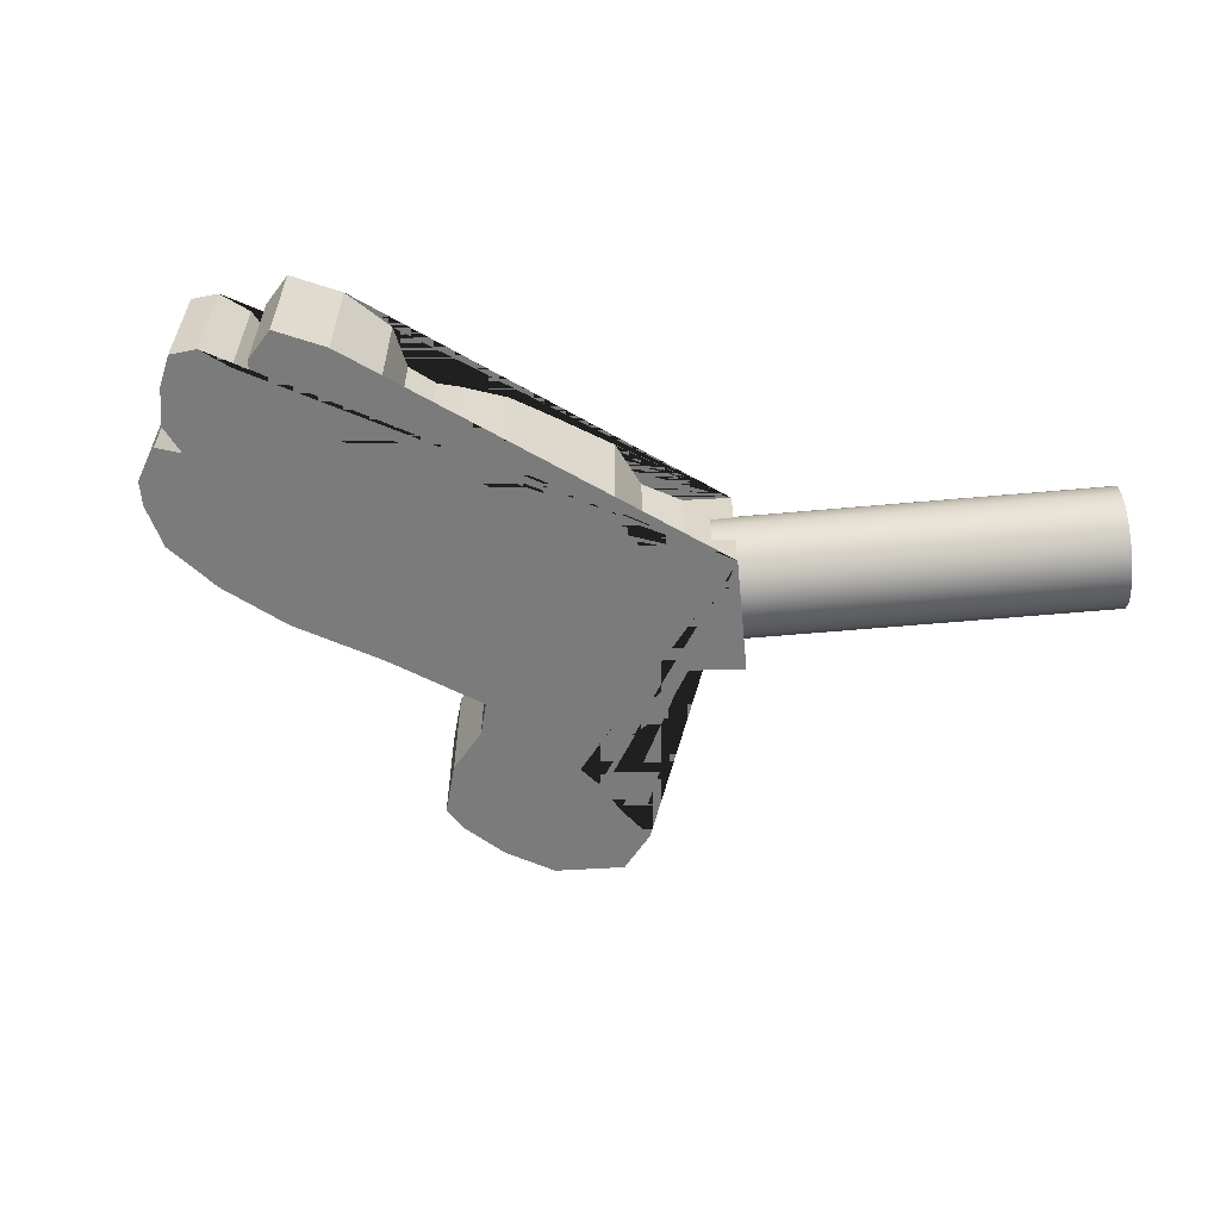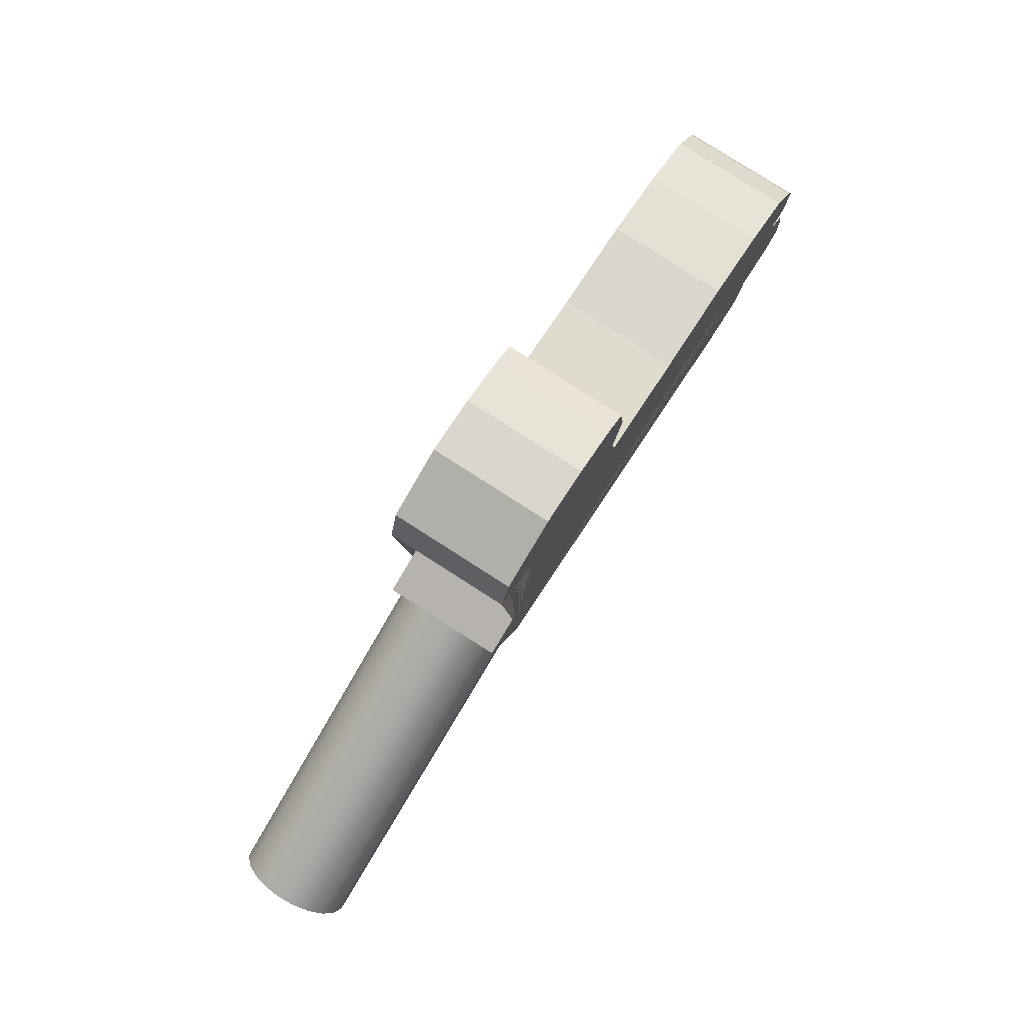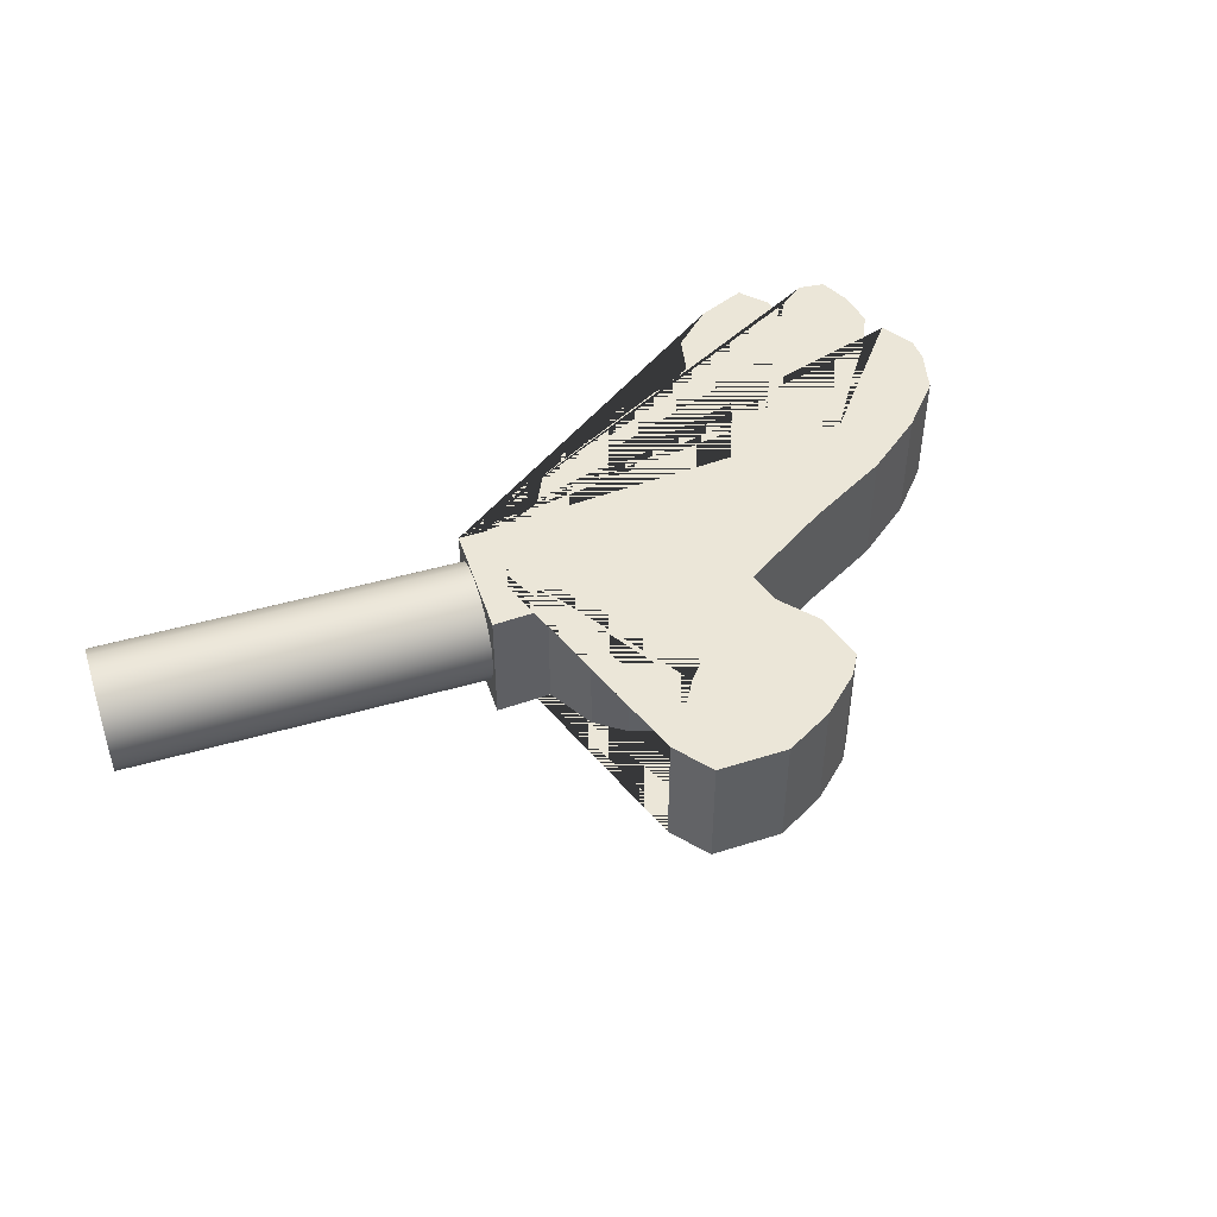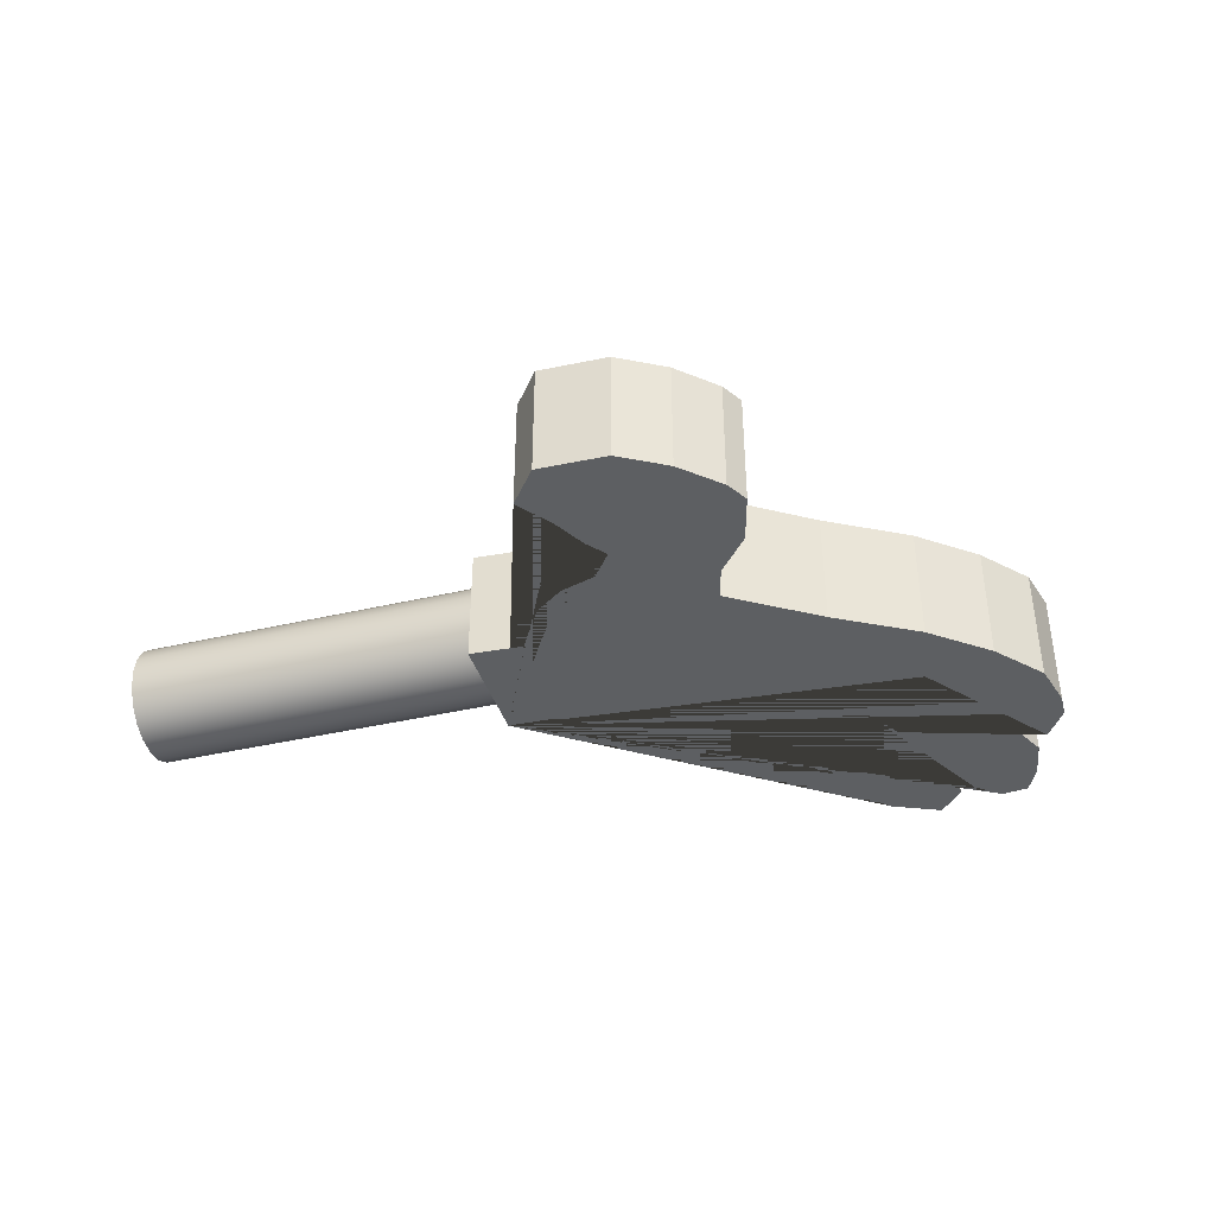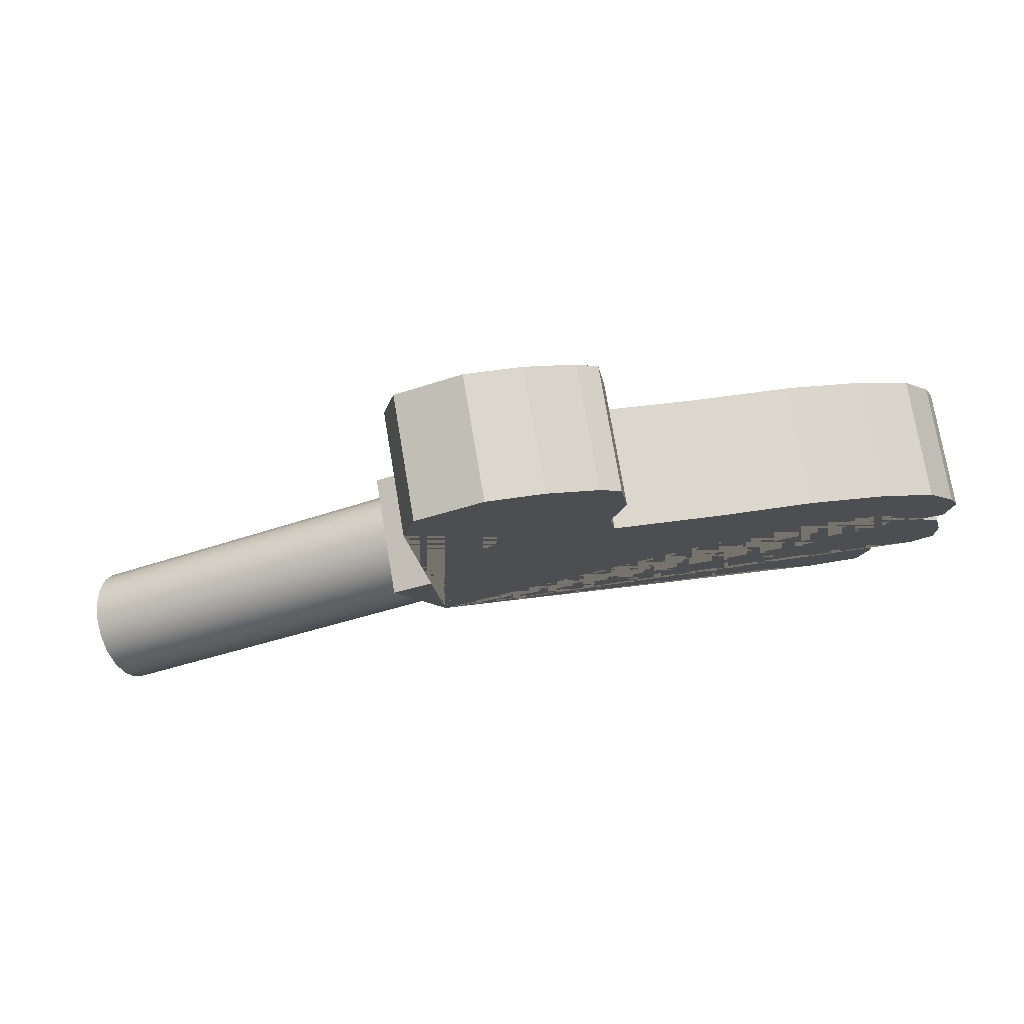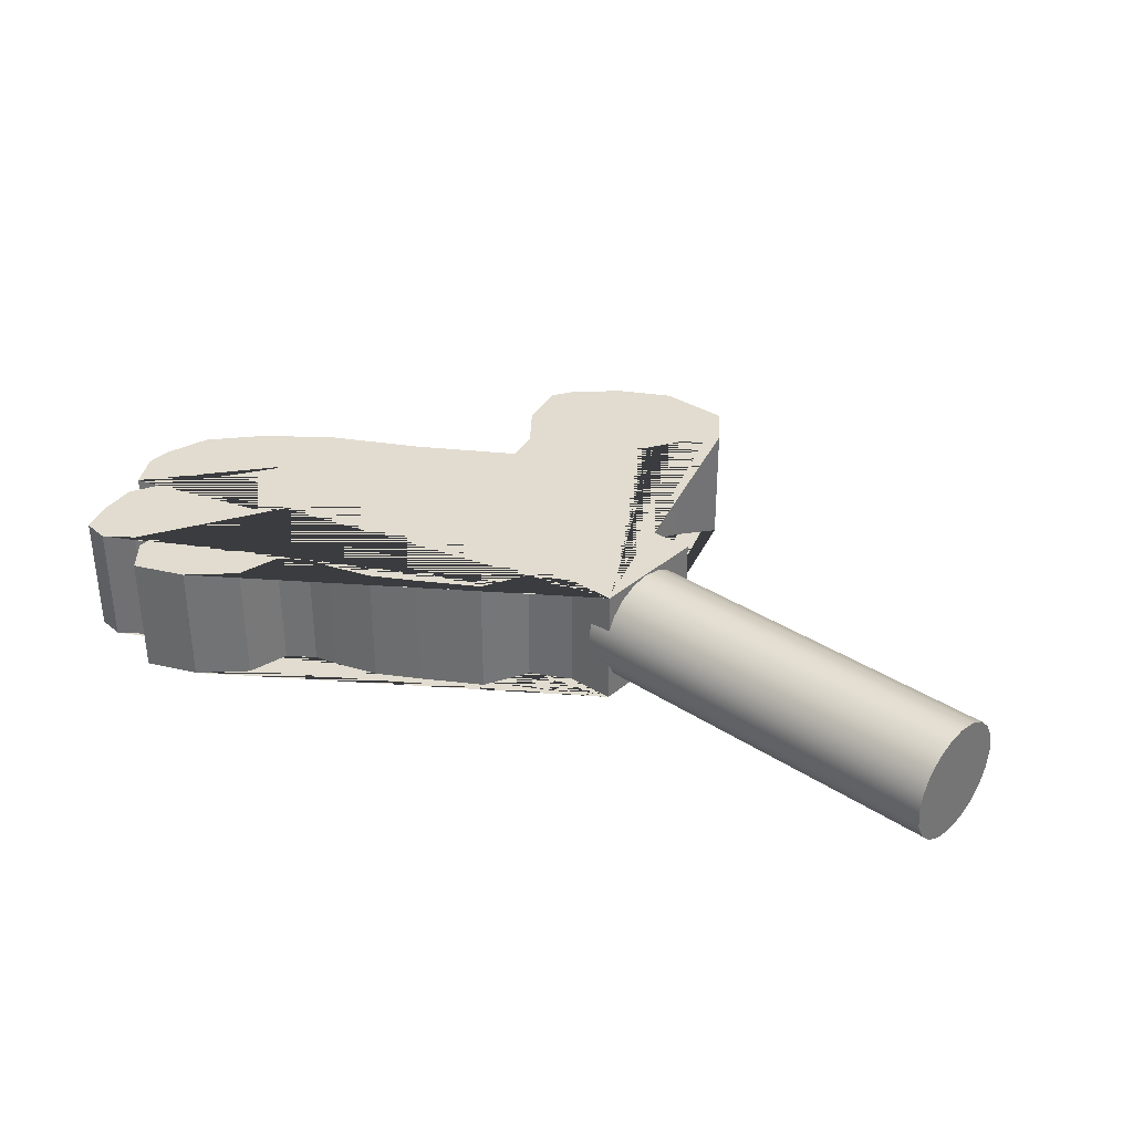
<metadata>
{"format":"obj","ext":"obj","renderer":"f3d","projection":"perspective","resolution":1024,"background":"white","views":[{"elev":-58.4,"azim":-18.7,"up":"+Z"},{"elev":79.0,"azim":122.7,"up":"+Y"},{"elev":46.6,"azim":137.7,"up":"+Z"},{"elev":-39.5,"azim":172.2,"up":"+Z"},{"elev":74.8,"azim":170.5,"up":"+Y"},{"elev":34.5,"azim":17.4,"up":"+Z"}]}
</metadata>
<code>
g default
v 3.217 0.0145 -6.855
v 3.232 0.04825 -6.783
v 3.256 0.1008 -6.725
v 3.285 0.1671 -6.688
v 3.318 0.2405 -6.675
v 3.351 0.3139 -6.688
v 3.38 0.3801 -6.725
v 3.403 0.4327 -6.783
v 3.419 0.4665 -6.855
v 3.424 0.4781 -6.936
v 3.419 0.4665 -7.016
v 3.403 0.4327 -7.089
v 3.38 0.3801 -7.146
v 3.351 0.3139 -7.183
v 3.318 0.2405 -7.196
v 3.285 0.1671 -7.183
v 3.256 0.1008 -7.146
v 3.232 0.04825 -7.089
v 3.217 0.0145 -7.016
v 3.212 0.002869 -6.936
v 1.658 0.7097 -6.855
v 1.673 0.7434 -6.783
v 1.696 0.796 -6.725
v 1.726 0.8622 -6.688
v 1.758 0.9356 -6.675
v 1.791 1.009 -6.688
v 1.821 1.075 -6.725
v 1.844 1.128 -6.783
v 1.859 1.162 -6.855
v 1.864 1.173 -6.936
v 1.859 1.162 -7.016
v 1.844 1.128 -7.089
v 1.821 1.075 -7.146
v 1.791 1.009 -7.183
v 1.758 0.9356 -7.196
v 1.726 0.8622 -7.183
v 1.696 0.796 -7.146
v 1.673 0.7434 -7.089
v 1.658 0.7097 -7.016
v 1.653 0.698 -6.936
v 3.318 0.2405 -6.936
v 1.758 0.9356 -6.936
v 1.751 0.6745 -6.67
v 1.558 0.7527 -6.67
v 1.364 0.7359 -6.67
v 1.195 0.5925 -6.67
v 0.9083 0.5504 -6.67
v 0.706 0.5251 -6.67
v 0.5037 0.542 -6.67
v 0.4025 0.5588 -6.67
v 0.2676 0.5251 -6.67
v 0.158 0.3733 -6.67
v -0.0696 0.289 -6.67
v -0.3057 0.289 -6.67
v -0.3562 0.4408 -6.67
v -0.3057 0.5673 -6.67
v -0.137 0.7274 -6.67
v 0.1159 0.9129 -6.67
v 0.2002 0.9635 -6.67
v -0.4068 0.4914 -6.67
v -0.5501 0.4577 -6.67
v -0.6513 0.5167 -6.67
v -0.6513 0.66 -6.67
v -0.6092 0.8286 -6.67
v -0.449 0.9635 -6.67
v -0.2129 1.107 -6.67
v 0.02313 1.267 -6.67
v -0.6176 0.9298 -6.67
v -0.6429 1.098 -6.67
v -0.6007 1.2 -6.67
v -0.4743 1.36 -6.67
v -0.2214 1.478 -6.67
v 0.09901 1.562 -6.67
v 0.5205 1.604 -6.67
v 0.9842 1.68 -6.67
v 1.01 1.832 -6.67
v 0.9505 2.043 -6.67
v 0.9842 2.27 -6.67
v 1.077 2.338 -6.67
v 1.296 2.414 -6.67
v 1.541 2.439 -6.67
v 1.827 2.321 -6.67
v 1.878 2.118 -6.67
v 1.709 2.026 -6.67
v 1.574 1.925 -6.67
v 1.473 1.874 -6.67
v 1.507 1.731 -6.67
v 1.633 1.621 -6.67
v 1.718 1.478 -6.67
v 1.743 1.242 -6.67
v 1.971 1.157 -6.67
v 1.751 0.6745 -7.205
v 1.558 0.7527 -7.205
v 1.364 0.7359 -7.205
v 1.195 0.5925 -7.205
v 0.9083 0.5504 -7.205
v 0.706 0.5251 -7.205
v 0.5037 0.542 -7.205
v 0.4025 0.5588 -7.205
v 0.2676 0.5251 -7.205
v 0.158 0.3733 -7.205
v -0.0696 0.289 -7.205
v -0.3057 0.289 -7.205
v -0.3562 0.4408 -7.205
v -0.3057 0.5673 -7.205
v -0.137 0.7274 -7.205
v 0.1159 0.9129 -7.205
v 0.2002 0.9635 -7.205
v -0.4068 0.4914 -7.205
v -0.5501 0.4577 -7.205
v -0.6513 0.5167 -7.205
v -0.6513 0.66 -7.205
v -0.6092 0.8286 -7.205
v -0.449 0.9635 -7.205
v -0.2129 1.107 -7.205
v 0.02313 1.267 -7.205
v -0.6176 0.9298 -7.205
v -0.6429 1.098 -7.205
v -0.6007 1.2 -7.205
v -0.4743 1.36 -7.205
v -0.2214 1.478 -7.205
v 0.09901 1.562 -7.205
v 0.5205 1.604 -7.205
v 0.9842 1.68 -7.205
v 1.01 1.832 -7.205
v 0.9505 2.043 -7.205
v 0.9842 2.27 -7.205
v 1.077 2.338 -7.205
v 1.296 2.414 -7.205
v 1.541 2.439 -7.205
v 1.827 2.321 -7.205
v 1.878 2.118 -7.205
v 1.709 2.026 -7.205
v 1.574 1.925 -7.205
v 1.473 1.874 -7.205
v 1.507 1.731 -7.205
v 1.633 1.621 -7.205
v 1.718 1.478 -7.205
v 1.743 1.242 -7.205
v 1.971 1.157 -7.205
g right_hand1:right_hand
f 1 2 22 21
f 2 3 23 22
f 3 4 24 23
f 4 5 25 24
f 5 6 26 25
f 6 7 27 26
f 7 8 28 27
f 8 9 29 28
f 9 10 30 29
f 10 11 31 30
f 11 12 32 31
f 12 13 33 32
f 13 14 34 33
f 14 15 35 34
f 15 16 36 35
f 16 17 37 36
f 17 18 38 37
f 18 19 39 38
f 19 20 40 39
f 20 1 21 40
f 2 1 41
f 3 2 41
f 4 3 41
f 5 4 41
f 6 5 41
f 7 6 41
f 8 7 41
f 9 8 41
f 10 9 41
f 11 10 41
f 12 11 41
f 13 12 41
f 14 13 41
f 15 14 41
f 16 15 41
f 17 16 41
f 18 17 41
f 19 18 41
f 20 19 41
f 1 20 41
f 21 22 42
f 22 23 42
f 23 24 42
f 24 25 42
f 25 26 42
f 26 27 42
f 27 28 42
f 28 29 42
f 29 30 42
f 30 31 42
f 31 32 42
f 32 33 42
f 33 34 42
f 34 35 42
f 35 36 42
f 36 37 42
f 37 38 42
f 38 39 42
f 39 40 42
f 40 21 42
f 92 93 94 95 96 97 98 99 100 101 102 103 104 105 106 107 108 109 110 111 112 113 114 115 116 117 118 119 120 121 122 123 124 125 126 127 128 129 130 131 132 133 134 135 136 137 138 139 140
f 43 91 90 89 88 87 86 85 84 83 82 81 80 79 78 77 76 75 74 73 72 71 70 69 68 67 66 65 64 63 62 61 60 59 58 57 56 55 54 53 52 51 50 49 48 47 46 45 44
f 43 44 93 92
f 44 45 94 93
f 45 46 95 94
f 46 47 96 95
f 47 48 97 96
f 48 49 98 97
f 49 50 99 98
f 50 51 100 99
f 51 52 101 100
f 52 53 102 101
f 53 54 103 102
f 54 55 104 103
f 55 56 105 104
f 56 57 106 105
f 57 58 107 106
f 58 59 108 107
f 59 60 109 108
f 60 61 110 109
f 61 62 111 110
f 62 63 112 111
f 63 64 113 112
f 64 65 114 113
f 65 66 115 114
f 66 67 116 115
f 67 68 117 116
f 68 69 118 117
f 69 70 119 118
f 70 71 120 119
f 71 72 121 120
f 72 73 122 121
f 73 74 123 122
f 74 75 124 123
f 75 76 125 124
f 76 77 126 125
f 77 78 127 126
f 78 79 128 127
f 79 80 129 128
f 80 81 130 129
f 81 82 131 130
f 82 83 132 131
f 83 84 133 132
f 84 85 134 133
f 85 86 135 134
f 86 87 136 135
f 87 88 137 136
f 88 89 138 137
f 89 90 139 138
f 90 91 140 139
f 91 43 92 140

</code>
